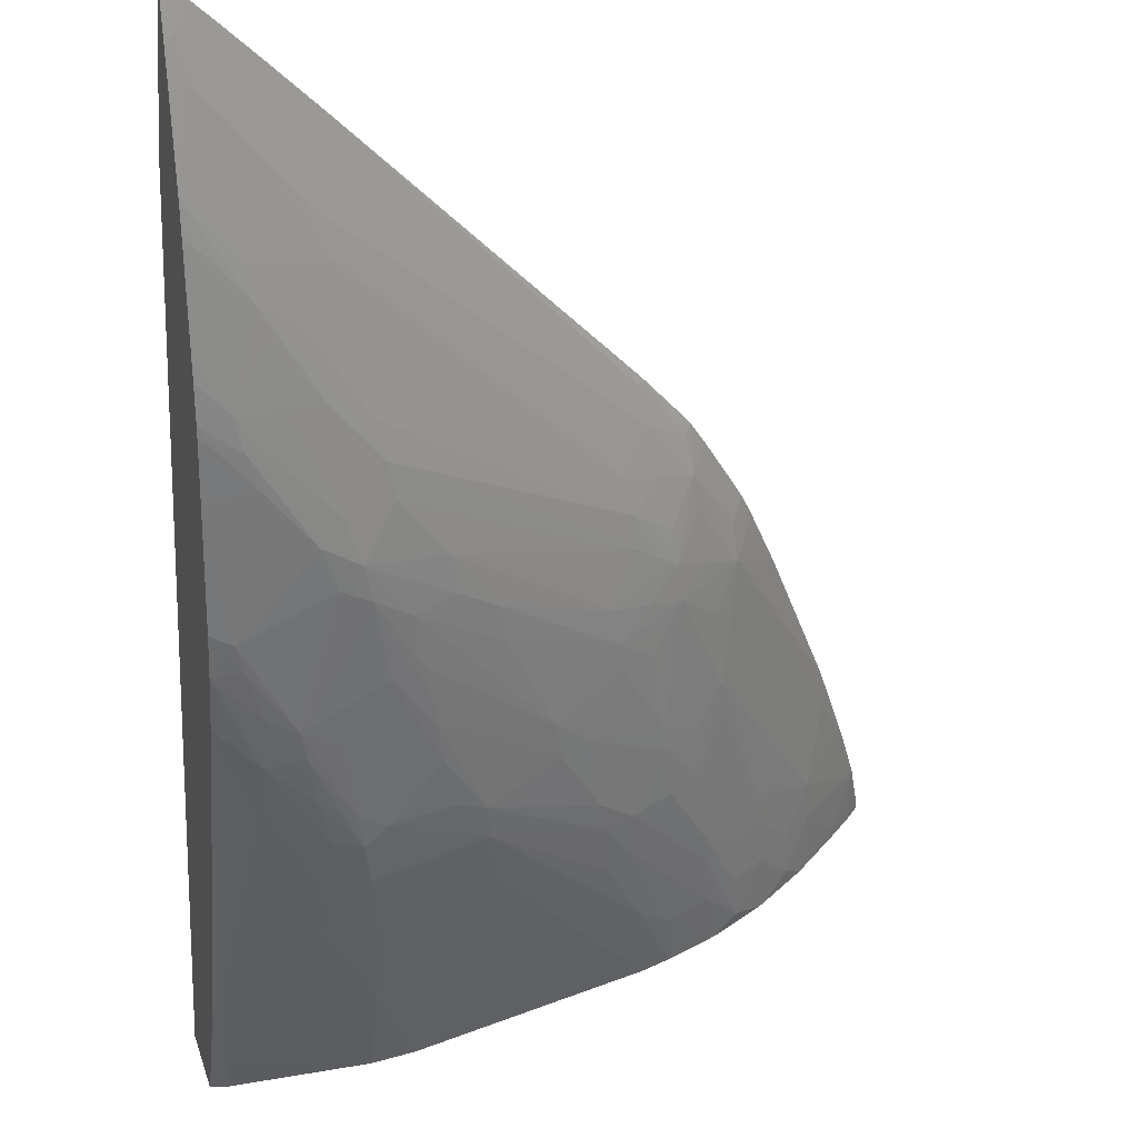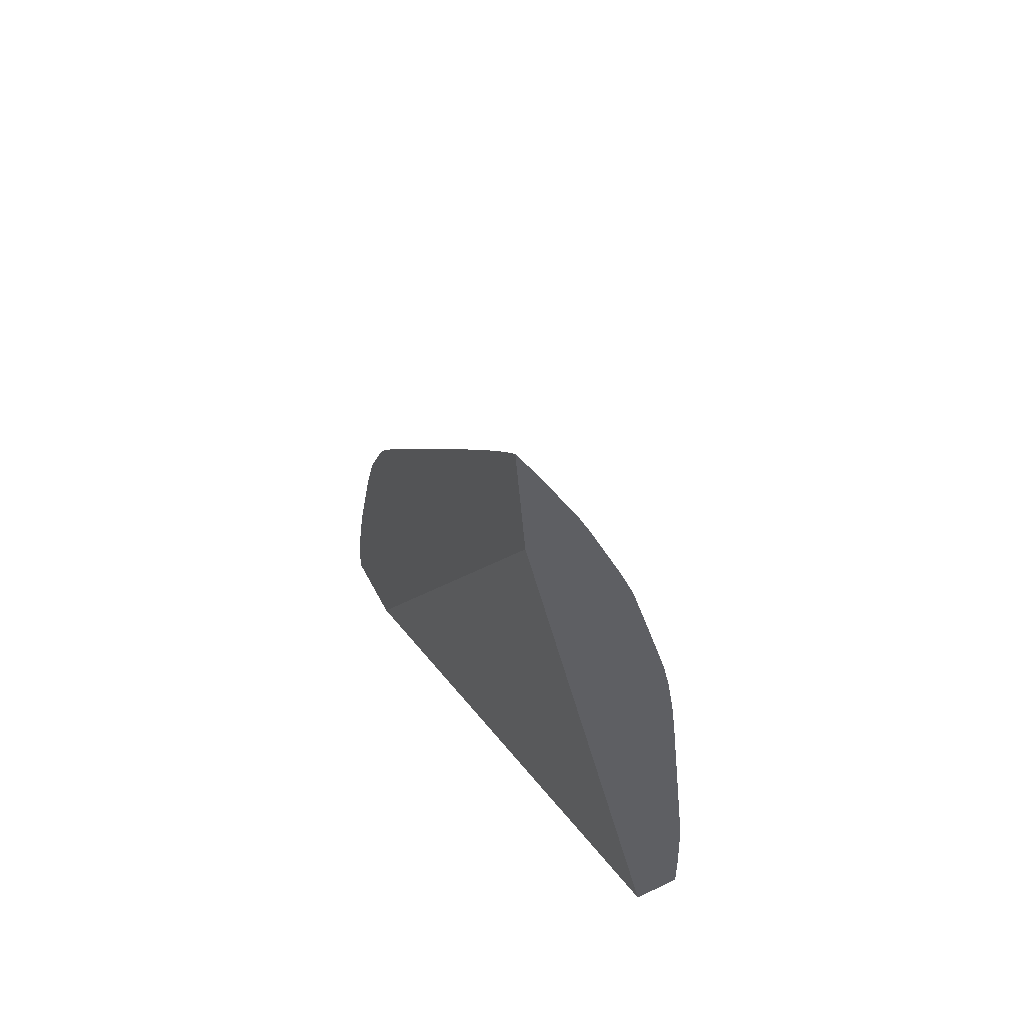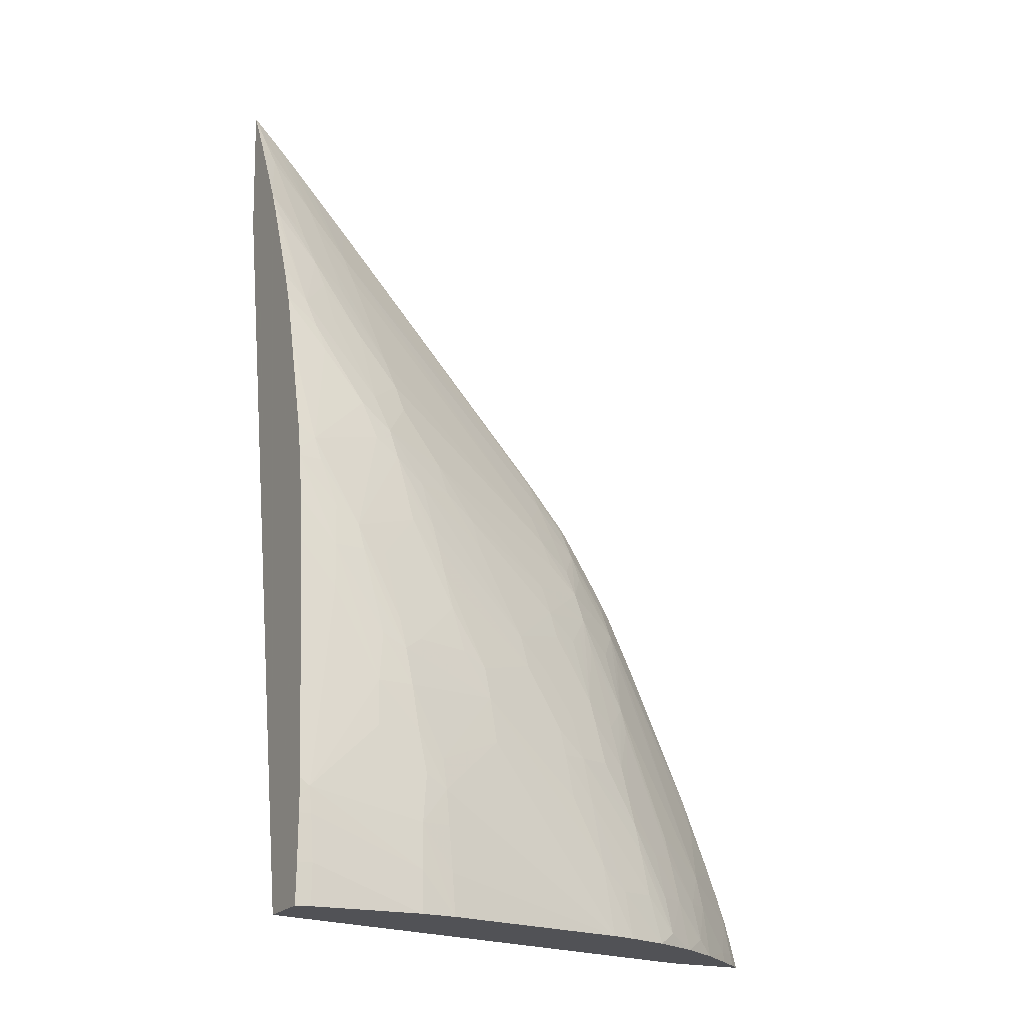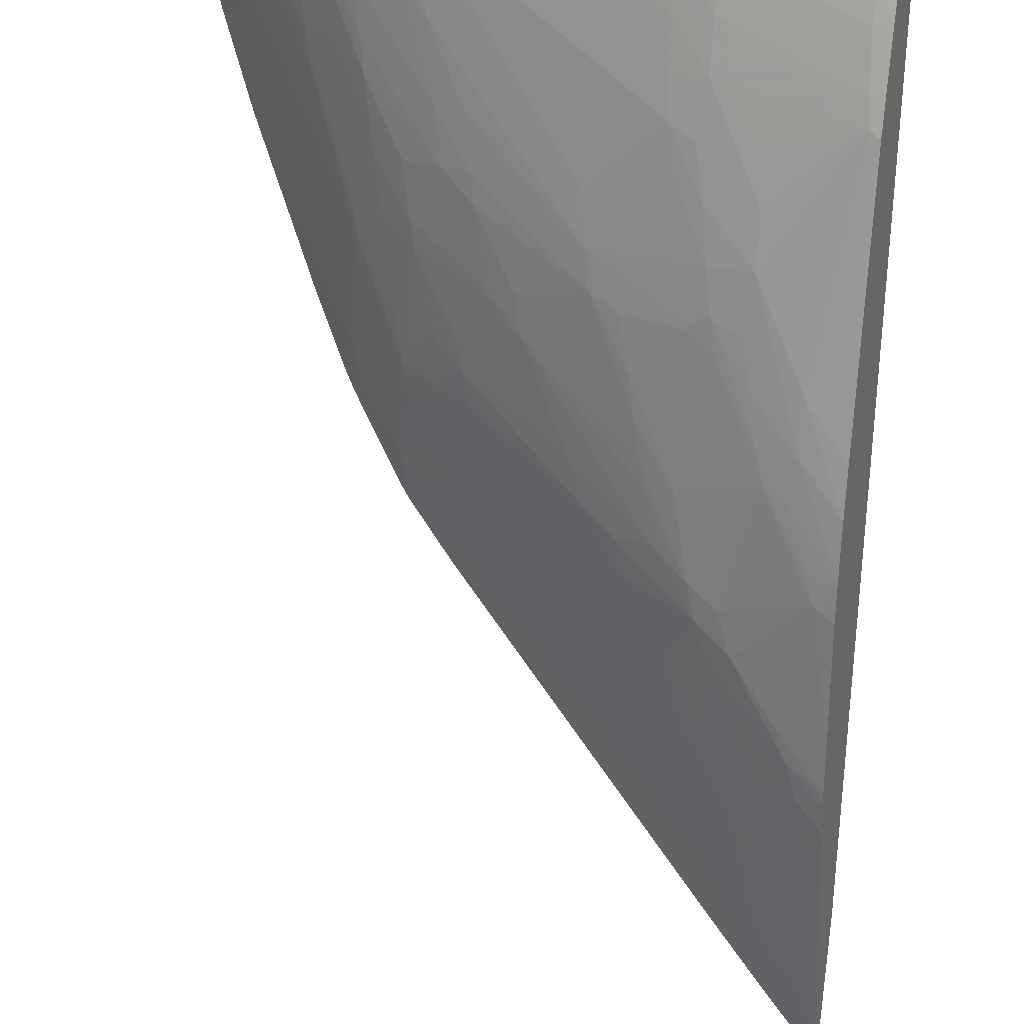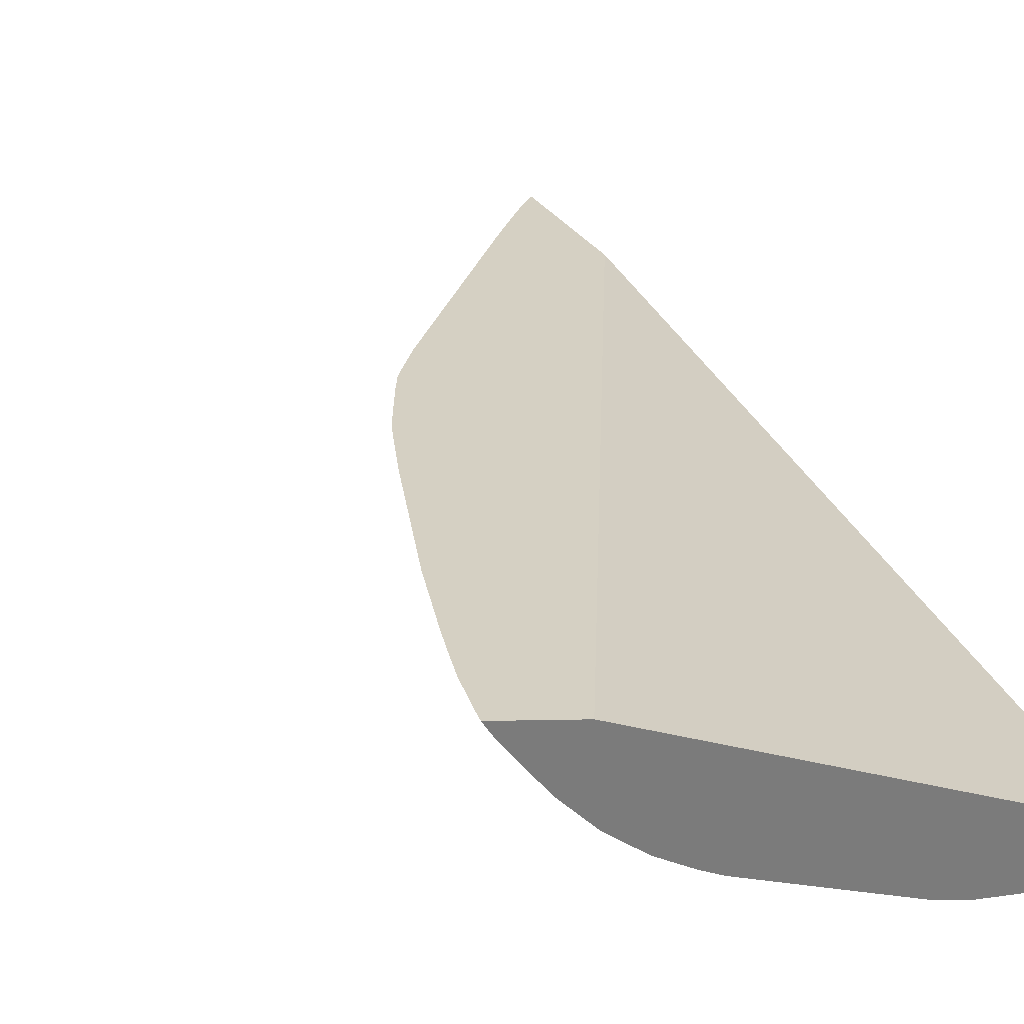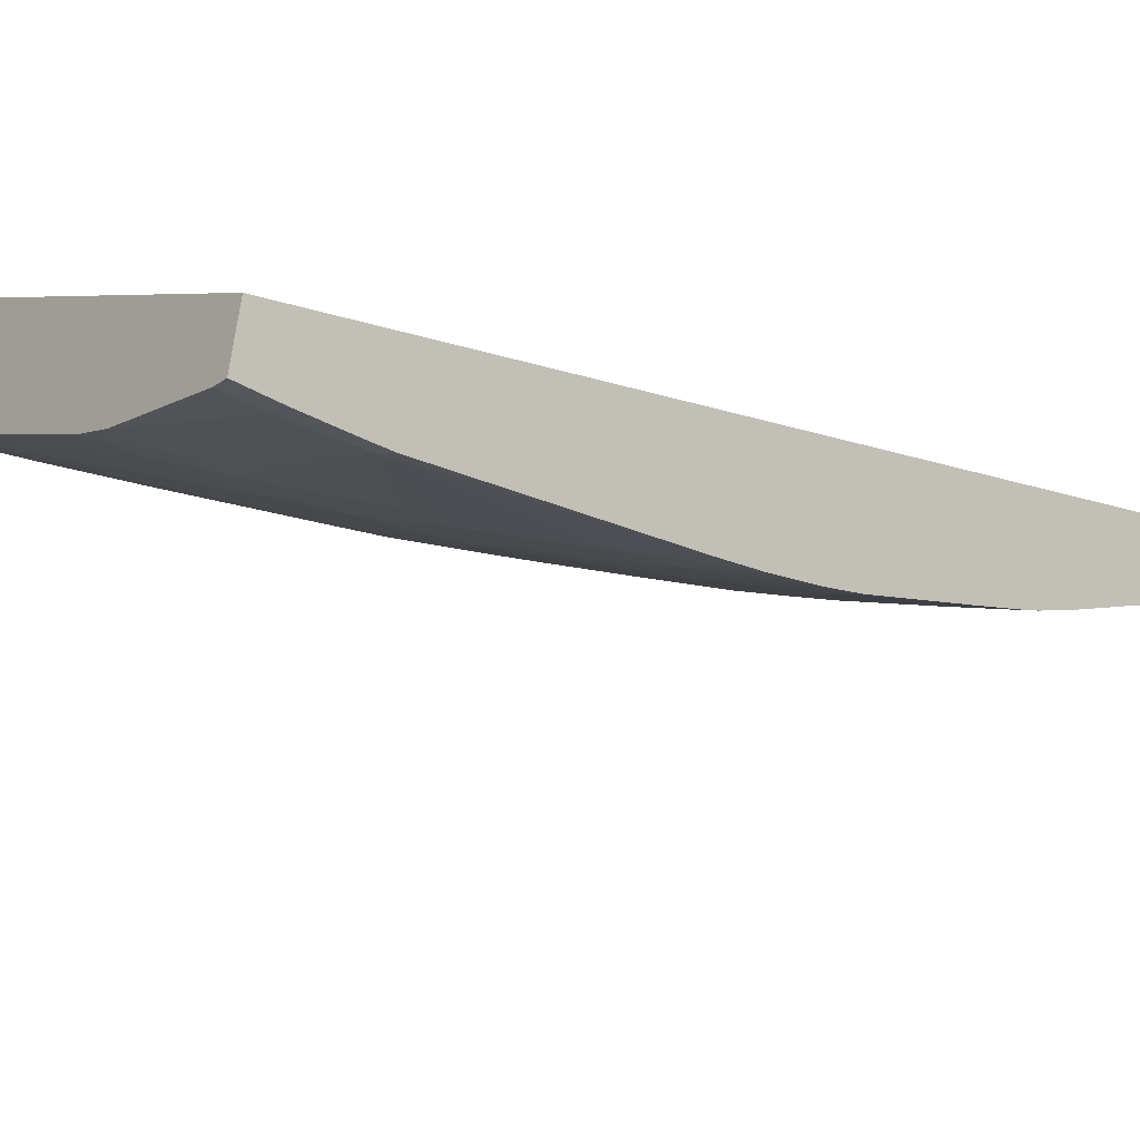
<metadata>
{"format":"obj","ext":"obj","renderer":"f3d","projection":"perspective","resolution":1024,"background":"white","views":[{"elev":-41.7,"azim":174.8,"up":"+Z"},{"elev":52.8,"azim":81.5,"up":"+Y"},{"elev":-17.7,"azim":167.9,"up":"+Y"},{"elev":-76.1,"azim":-4.1,"up":"+Z"},{"elev":28.9,"azim":-30.1,"up":"+Z"},{"elev":-31.3,"azim":50.1,"up":"+Z"}]}
</metadata>
<code>
v -0.05623 0.0763 0.0409
v -0.05605 0.07632 0.0406
v -0.05456 0.07632 0.04036
v -0.05618 0.07655 0.0409
v -0.05596 0.07633 0.04048
v -0.05602 0.07657 0.04065
v -0.04476 0.07661 0.0351
v -0.04402 0.09303 0.03816
v -0.05598 0.07735 0.04089
v -0.05593 0.07728 0.04078
v -0.05568 0.07657 0.04017
v -0.05571 0.07635 0.04013
v -0.04508 0.07668 0.03409
v -0.044 0.09587 0.03835
v -0.0558 0.07789 0.04087
v -0.05559 0.07851 0.04085
v -0.05498 0.07822 0.03982
v -0.05508 0.07753 0.03969
v -0.0551 0.0764 0.0393
v -0.0454 0.07668 0.03413
v -0.0451 0.07753 0.03408
v -0.04401 0.09579 0.03831
v -0.04422 0.09517 0.03809
v -0.04409 0.09577 0.03837
v -0.05524 0.07947 0.0408
v -0.05511 0.07946 0.0406
v -0.0547 0.07754 0.03921
v -0.05303 0.08388 0.03986
v -0.05313 0.08331 0.03973
v -0.053 0.08191 0.03893
v -0.05397 0.07904 0.03893
v -0.05481 0.07675 0.03906
v -0.05477 0.07671 0.03901
v -0.05441 0.07645 0.03854
v -0.0477 0.07666 0.03472
v -0.04541 0.07753 0.03413
v -0.04511 0.0785 0.0341
v -0.04411 0.09508 0.03794
v -0.04441 0.09544 0.03845
v -0.04445 0.09453 0.03789
v -0.04531 0.09343 0.03797
v -0.05498 0.08015 0.04077
v -0.05421 0.07753 0.03866
v -0.05398 0.07897 0.03891
v -0.05406 0.0785 0.03882
v -0.0532 0.08423 0.0404
v -0.05288 0.08452 0.04008
v -0.05208 0.08582 0.03984
v -0.05223 0.08523 0.03967
v -0.0525 0.08426 0.03944
v -0.05211 0.08399 0.03886
v -0.05274 0.08328 0.03924
v -0.05374 0.08314 0.04058
v -0.05225 0.0833 0.03873
v -0.05288 0.08175 0.03875
v -0.05279 0.08042 0.03818
v -0.05307 0.08131 0.03878
v -0.05309 0.08138 0.03883
v -0.05438 0.07645 0.03851
v -0.04842 0.07665 0.035
v -0.0477 0.07754 0.03474
v -0.04535 0.0785 0.03413
v -0.04511 0.07882 0.03411
v -0.04418 0.09464 0.03773
v -0.04475 0.09506 0.03853
v -0.04435 0.0934 0.03714
v -0.04436 0.0933 0.0371
v -0.04516 0.09226 0.03714
v -0.04548 0.09292 0.03782
v -0.04638 0.09167 0.03787
v -0.04617 0.09231 0.03808
v -0.0536 0.0785 0.03834
v -0.05375 0.07754 0.03818
v -0.05387 0.07675 0.03806
v -0.05291 0.07973 0.03806
v -0.05316 0.08443 0.04049
v -0.05299 0.08477 0.04046
v -0.05272 0.08525 0.0404
v -0.05179 0.08523 0.03919
v -0.05196 0.08463 0.03901
v -0.05272 0.08526 0.0404
v -0.05223 0.0861 0.04031
v -0.05195 0.08655 0.04025
v -0.05189 0.08646 0.04008
v -0.05125 0.08696 0.03971
v -0.05151 0.08614 0.03946
v -0.05153 0.08425 0.03847
v -0.05111 0.08388 0.03795
v -0.05193 0.08368 0.03859
v -0.05203 0.08187 0.03799
v -0.05261 0.08138 0.03835
v -0.05212 0.08138 0.03791
v -0.05434 0.07645 0.03847
v -0.05224 0.07654 0.03691
v -0.04836 0.07753 0.03502
v -0.0477 0.0785 0.03479
v -0.04531 0.07904 0.03414
v -0.04511 0.07919 0.03412
v -0.04532 0.09441 0.03867
v -0.04443 0.09273 0.03686
v -0.04452 0.09271 0.0369
v -0.04539 0.09161 0.03696
v -0.04547 0.09169 0.03708
v -0.04578 0.09196 0.0375
v -0.04709 0.08936 0.03714
v -0.05093 0.08647 0.03907
v -0.04623 0.09336 0.03889
v -0.05103 0.0876 0.03994
v -0.05302 0.07909 0.03796
v -0.05353 0.07649 0.03776
v -0.05312 0.0785 0.03788
v -0.05327 0.07753 0.03777
v -0.05231 0.08042 0.03776
v -0.05114 0.08583 0.03888
v -0.05131 0.08523 0.03873
v -0.05113 0.08488 0.03841
v -0.05094 0.08452 0.03808
v -0.05175 0.08682 0.0402
v -0.05106 0.08768 0.04004
v -0.0502 0.08304 0.03696
v -0.05123 0.08331 0.03785
v -0.05171 0.08331 0.03825
v -0.04912 0.08566 0.03706
v -0.04926 0.08501 0.03694
v -0.05082 0.08234 0.03722
v -0.05147 0.08134 0.03739
v -0.05168 0.08042 0.03727
v -0.0527 0.07653 0.03719
v -0.05204 0.07807 0.03702
v -0.04945 0.08042 0.03589
v -0.04823 0.07923 0.03508
v -0.04828 0.0785 0.03505
v -0.04778 0.07952 0.03491
v -0.04761 0.08042 0.03493
v -0.04674 0.08138 0.03472
v -0.04674 0.08042 0.03463
v -0.04673 0.07946 0.03457
v -0.04577 0.08331 0.03468
v -0.04502 0.08427 0.03462
v -0.0446 0.09116 0.03624
v -0.04513 0.09029 0.03616
v -0.04559 0.091 0.03681
v -0.04645 0.08985 0.03687
v -0.04729 0.08872 0.03696
v -0.04607 0.091 0.03719
v -0.04605 0.09107 0.03722
v -0.05352 0.0765 0.03775
v -0.05258 0.07753 0.03729
v -0.05184 0.07946 0.03717
v -0.04747 0.08811 0.03681
v -0.0483 0.08688 0.03692
v -0.05034 0.08234 0.03686
v -0.05109 0.08099 0.03701
v -0.05097 0.08163 0.03711
v -0.04784 0.08619 0.0363
v -0.04806 0.08523 0.03615
v -0.04817 0.08473 0.03608
v -0.04849 0.08619 0.03678
v -0.05119 0.08042 0.03694
v -0.05272 0.07653 0.0372
v -0.05271 0.07657 0.0372
v -0.05135 0.07946 0.03685
v -0.04932 0.08138 0.03596
v -0.04816 0.07987 0.03513
v -0.04747 0.08138 0.03499
v -0.04683 0.08243 0.0349
v -0.04577 0.08427 0.03481
v -0.045 0.08521 0.03473
v -0.04463 0.09087 0.03613
v -0.0458 0.09007 0.03652
v -0.04469 0.09026 0.03592
v -0.04536 0.08965 0.03603
v -0.04603 0.08907 0.03622
v -0.04674 0.08817 0.0363
v -0.05336 0.0765 0.03764
v -0.04707 0.08736 0.03616
v -0.0483 0.08409 0.03599
v -0.04921 0.08204 0.03602
v -0.04724 0.08672 0.03605
v -0.04736 0.08619 0.03598
v -0.04872 0.08235 0.03582
v -0.04767 0.08243 0.03528
v -0.04734 0.08217 0.03505
v -0.04662 0.08331 0.03496
v -0.0464 0.08427 0.03504
v -0.04579 0.08517 0.03497
v -0.04497 0.08619 0.03488
v -0.04472 0.08999 0.03584
v -0.04481 0.09 0.03588
v -0.04555 0.08907 0.03593
v -0.04643 0.08789 0.03597
v -0.04847 0.08331 0.03589
v -0.04758 0.08523 0.03586
v -0.04674 0.08708 0.0359
v -0.04628 0.0848 0.03509
v -0.04721 0.08281 0.03512
v -0.04544 0.08619 0.03505
v -0.0453 0.08668 0.0351
v -0.04496 0.08634 0.03491
v -0.04478 0.08907 0.03559
v -0.04481 0.08907 0.0356
v -0.04689 0.08427 0.03528
v -0.04493 0.08696 0.03503
f 1 2 5
f 1 5 12
f 1 12 19
f 1 19 34
f 1 34 59
f 1 59 93
f 1 93 110
f 1 110 147
f 1 147 175
f 1 175 160
f 1 160 128
f 1 128 94
f 1 94 60
f 1 60 35
f 1 35 20
f 1 20 13
f 1 13 7
f 1 7 3
f 1 3 8
f 1 8 14
f 1 14 24
f 1 24 39
f 1 39 65
f 1 65 99
f 1 99 107
f 1 107 119
f 1 119 118
f 1 118 83
f 1 83 82
f 1 82 81
f 1 81 77
f 1 77 76
f 1 76 53
f 1 53 42
f 1 42 25
f 1 25 16
f 1 16 15
f 1 15 9
f 1 9 4
f 1 4 2
f 2 4 6
f 2 6 5
f 3 7 8
f 4 9 10
f 4 10 6
f 5 6 11
f 5 11 12
f 6 10 11
f 7 13 21
f 7 21 37
f 7 37 63
f 7 63 98
f 7 98 139
f 7 139 168
f 7 168 187
f 7 187 199
f 7 199 203
f 7 203 200
f 7 200 188
f 7 188 171
f 7 171 169
f 7 169 140
f 7 140 100
f 7 100 67
f 7 67 66
f 7 66 64
f 7 64 38
f 7 38 22
f 7 22 14
f 7 14 8
f 9 15 10
f 10 15 16
f 10 16 17
f 10 17 18
f 10 18 11
f 11 19 12
f 11 18 19
f 13 20 21
f 14 22 23
f 14 23 24
f 16 25 26
f 16 26 17
f 17 27 18
f 17 26 28
f 17 28 29
f 17 29 30
f 17 30 31
f 17 31 27
f 18 27 32
f 18 32 19
f 19 32 33
f 19 33 34
f 20 35 36
f 20 36 21
f 21 36 37
f 22 38 23
f 23 39 24
f 23 38 40
f 23 40 41
f 23 41 39
f 25 42 26
f 26 42 28
f 27 43 32
f 27 31 44
f 27 44 45
f 27 45 43
f 28 46 47
f 28 47 48
f 28 48 49
f 28 49 50
f 28 50 51
f 28 51 52
f 28 52 30
f 28 30 29
f 28 42 53
f 28 53 46
f 30 52 51
f 30 51 54
f 30 54 55
f 30 55 56
f 30 56 57
f 30 57 58
f 30 58 31
f 31 58 44
f 32 43 33
f 33 59 34
f 33 43 59
f 35 60 61
f 35 61 62
f 35 62 36
f 36 62 37
f 37 62 63
f 38 64 40
f 39 41 65
f 40 66 67
f 40 67 68
f 40 68 69
f 40 69 41
f 40 64 66
f 41 69 70
f 41 70 71
f 41 71 65
f 43 45 72
f 43 72 73
f 43 73 74
f 43 74 59
f 44 58 45
f 45 58 75
f 45 75 72
f 46 76 47
f 46 53 76
f 47 76 77
f 47 77 78
f 47 78 48
f 48 79 80
f 48 80 49
f 48 78 81
f 48 81 82
f 48 82 83
f 48 83 84
f 48 84 85
f 48 85 86
f 48 86 79
f 49 80 50
f 50 80 51
f 51 80 87
f 51 87 88
f 51 88 89
f 51 89 90
f 51 90 54
f 54 90 91
f 54 91 55
f 55 91 56
f 56 91 92
f 56 92 75
f 56 75 57
f 57 75 58
f 59 74 93
f 60 94 95
f 60 95 96
f 60 96 61
f 61 96 97
f 61 97 62
f 62 97 63
f 63 97 98
f 65 71 99
f 67 100 101
f 67 101 102
f 67 102 68
f 68 103 104
f 68 104 69
f 68 102 103
f 69 104 70
f 70 104 105
f 70 105 106
f 70 106 71
f 71 107 99
f 71 106 85
f 71 85 108
f 71 108 107
f 72 75 109
f 72 109 73
f 73 109 74
f 74 110 93
f 74 109 111
f 74 111 112
f 74 112 110
f 75 92 113
f 75 113 109
f 77 81 78
f 79 86 114
f 79 114 80
f 80 115 116
f 80 116 117
f 80 117 87
f 80 114 115
f 83 118 84
f 84 118 119
f 84 119 108
f 84 108 85
f 85 106 86
f 86 106 114
f 87 117 88
f 88 120 121
f 88 121 90
f 88 90 122
f 88 122 89
f 88 117 123
f 88 123 124
f 88 124 120
f 89 122 90
f 90 121 120
f 90 120 125
f 90 125 92
f 90 92 91
f 92 126 127
f 92 127 113
f 92 125 126
f 94 128 129
f 94 129 130
f 94 130 131
f 94 131 132
f 94 132 95
f 95 132 96
f 96 132 131
f 96 131 133
f 96 133 134
f 96 134 135
f 96 135 136
f 96 136 137
f 96 137 97
f 97 137 136
f 97 136 135
f 97 135 138
f 97 138 139
f 97 139 98
f 100 140 141
f 100 141 101
f 101 141 102
f 102 141 142
f 102 142 143
f 102 143 144
f 102 144 105
f 102 105 145
f 102 145 146
f 102 146 103
f 103 146 104
f 104 146 105
f 105 146 145
f 105 144 114
f 105 114 106
f 107 108 119
f 109 113 127
f 109 127 111
f 110 112 147
f 111 127 112
f 112 148 147
f 112 127 149
f 112 149 148
f 114 144 115
f 115 144 150
f 115 150 151
f 115 151 116
f 116 151 117
f 117 151 123
f 120 152 153
f 120 153 154
f 120 154 125
f 120 124 155
f 120 155 156
f 120 156 157
f 120 157 152
f 123 151 158
f 123 158 124
f 124 158 155
f 125 154 126
f 126 153 127
f 126 154 153
f 127 153 159
f 127 159 149
f 128 160 129
f 129 160 161
f 129 161 148
f 129 148 149
f 129 149 162
f 129 162 163
f 129 163 130
f 130 163 164
f 130 164 131
f 131 164 165
f 131 165 134
f 131 134 133
f 134 165 135
f 135 165 166
f 135 166 167
f 135 167 138
f 138 167 168
f 138 168 139
f 140 169 141
f 141 170 142
f 141 169 171
f 141 171 172
f 141 172 173
f 141 173 170
f 142 170 143
f 143 170 174
f 143 174 144
f 144 174 150
f 147 148 175
f 148 161 175
f 149 159 162
f 150 174 176
f 150 176 151
f 151 176 158
f 152 157 177
f 152 177 178
f 152 178 153
f 153 178 159
f 155 158 176
f 155 176 179
f 155 179 156
f 156 179 157
f 157 179 180
f 157 180 177
f 159 178 163
f 159 163 162
f 160 175 161
f 163 165 164
f 163 178 181
f 163 181 182
f 163 182 183
f 163 183 165
f 165 183 166
f 166 183 184
f 166 184 167
f 167 185 186
f 167 186 187
f 167 187 168
f 167 184 185
f 170 173 174
f 171 188 189
f 171 189 172
f 172 190 191
f 172 191 174
f 172 174 173
f 172 189 190
f 174 191 176
f 176 191 179
f 177 192 178
f 177 180 193
f 177 193 192
f 178 192 181
f 179 191 194
f 179 194 195
f 179 195 180
f 180 195 193
f 181 192 182
f 182 192 193
f 182 193 196
f 182 196 183
f 183 196 185
f 183 185 184
f 185 195 186
f 185 196 195
f 186 195 197
f 186 197 187
f 187 197 198
f 187 198 199
f 188 200 201
f 188 201 190
f 188 190 189
f 190 201 198
f 190 198 191
f 191 198 194
f 193 195 202
f 193 202 196
f 194 198 195
f 195 198 197
f 195 196 202
f 198 201 200
f 198 200 203
f 198 203 199

</code>
